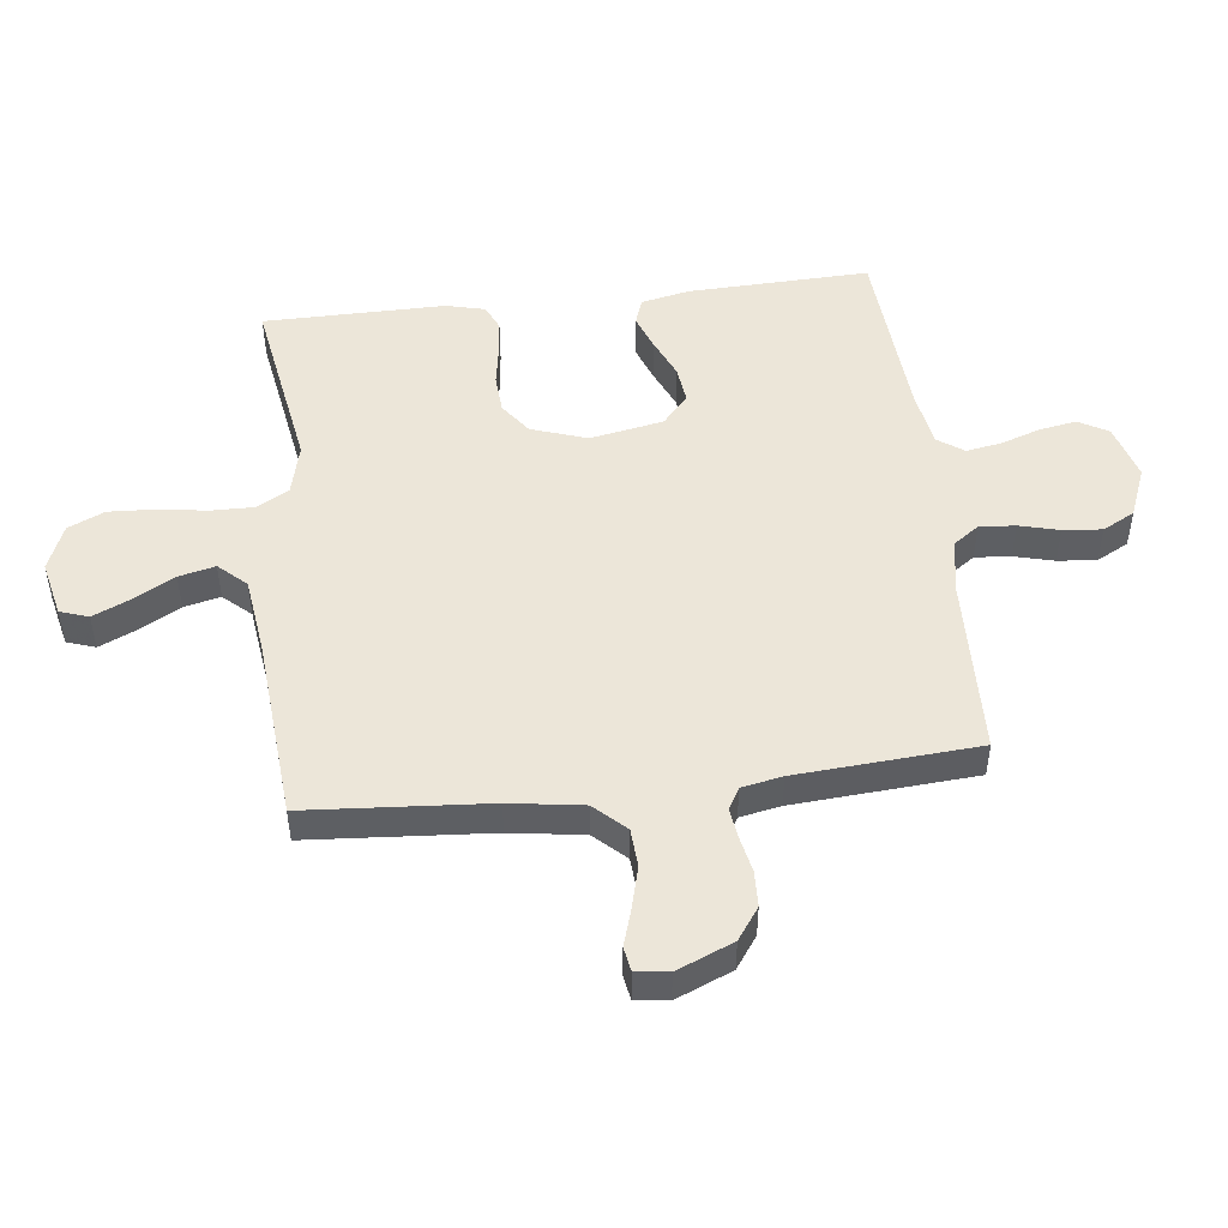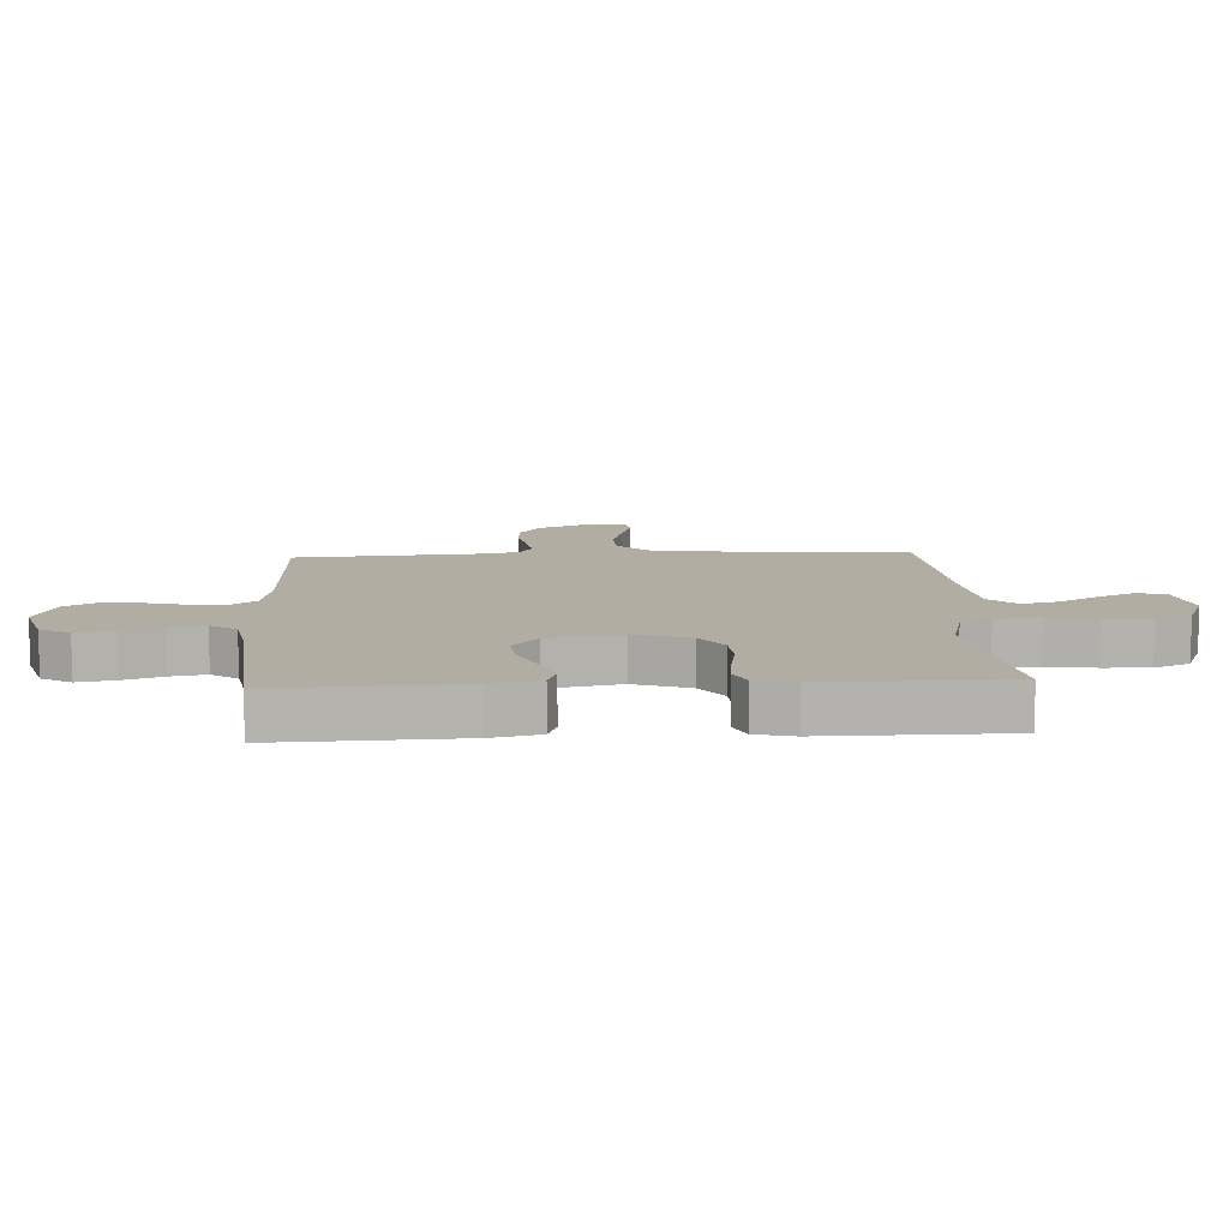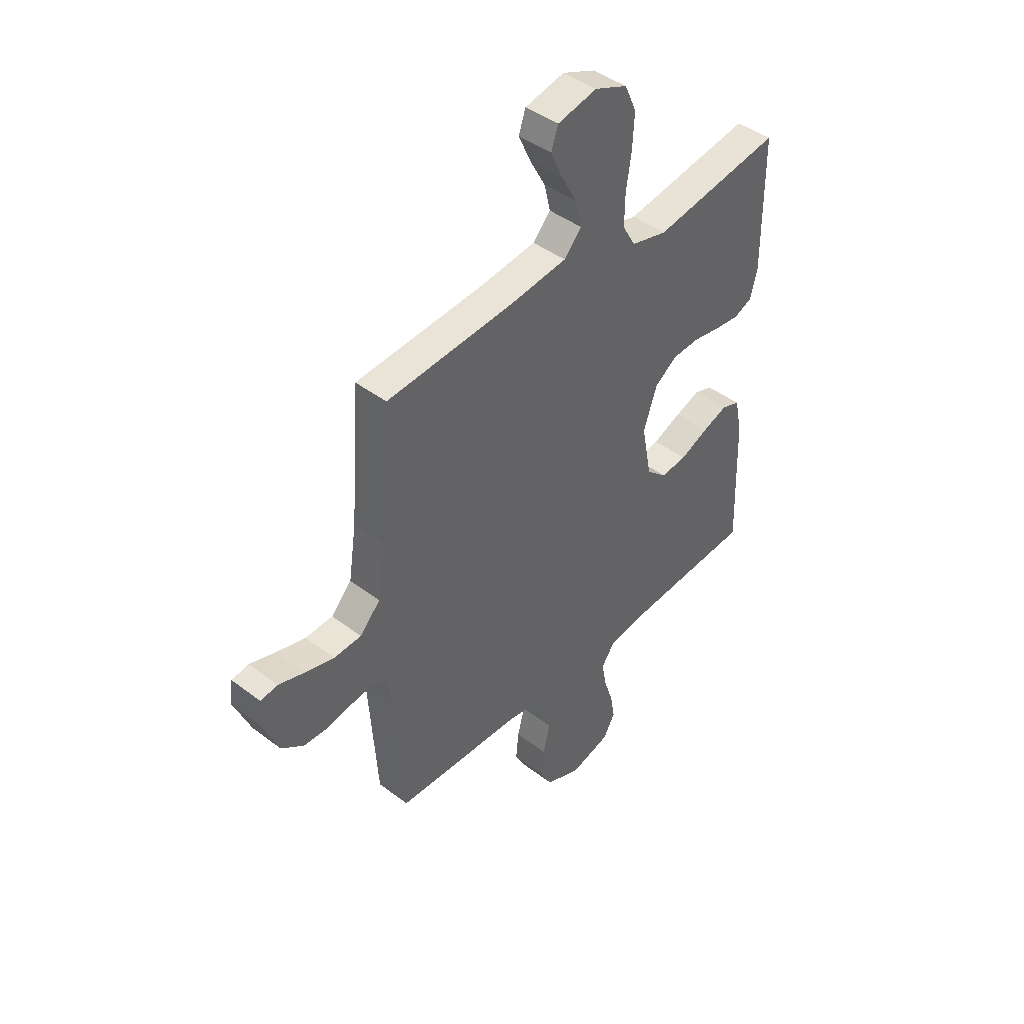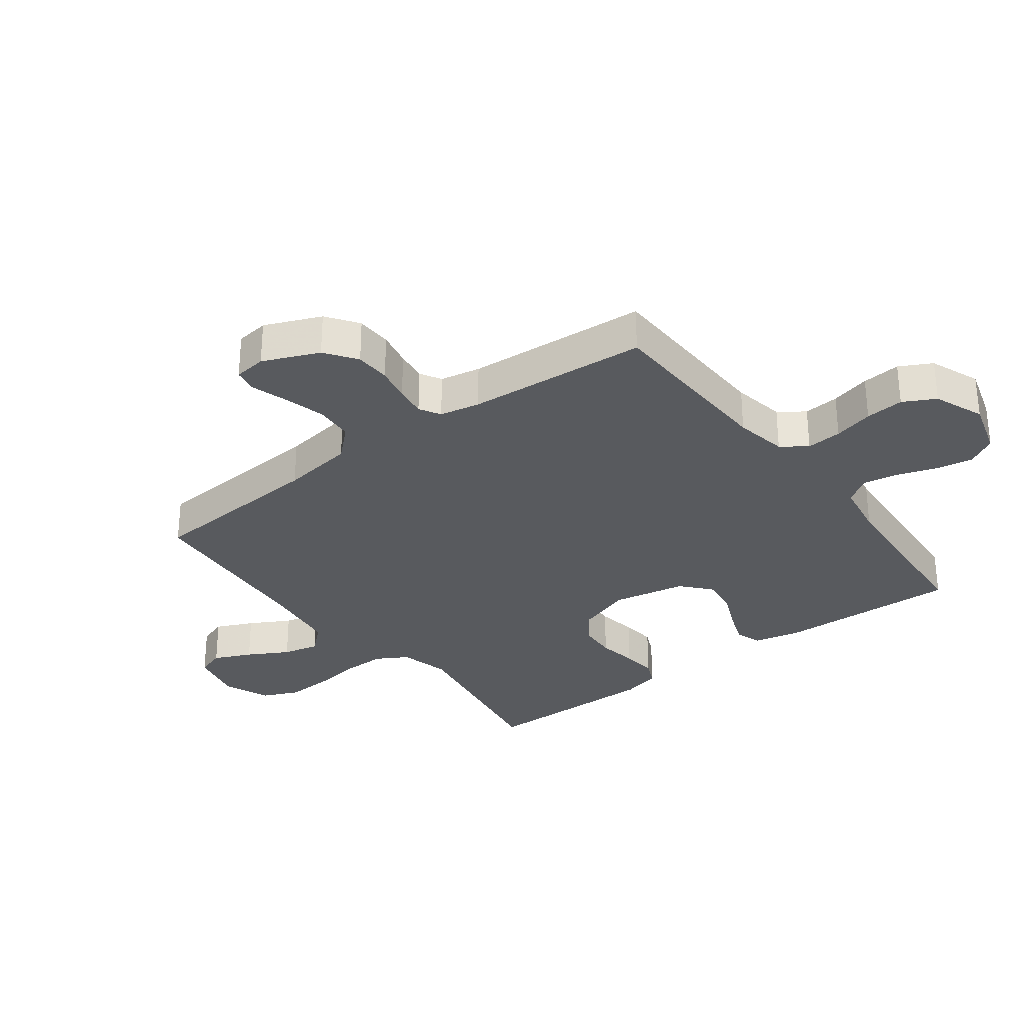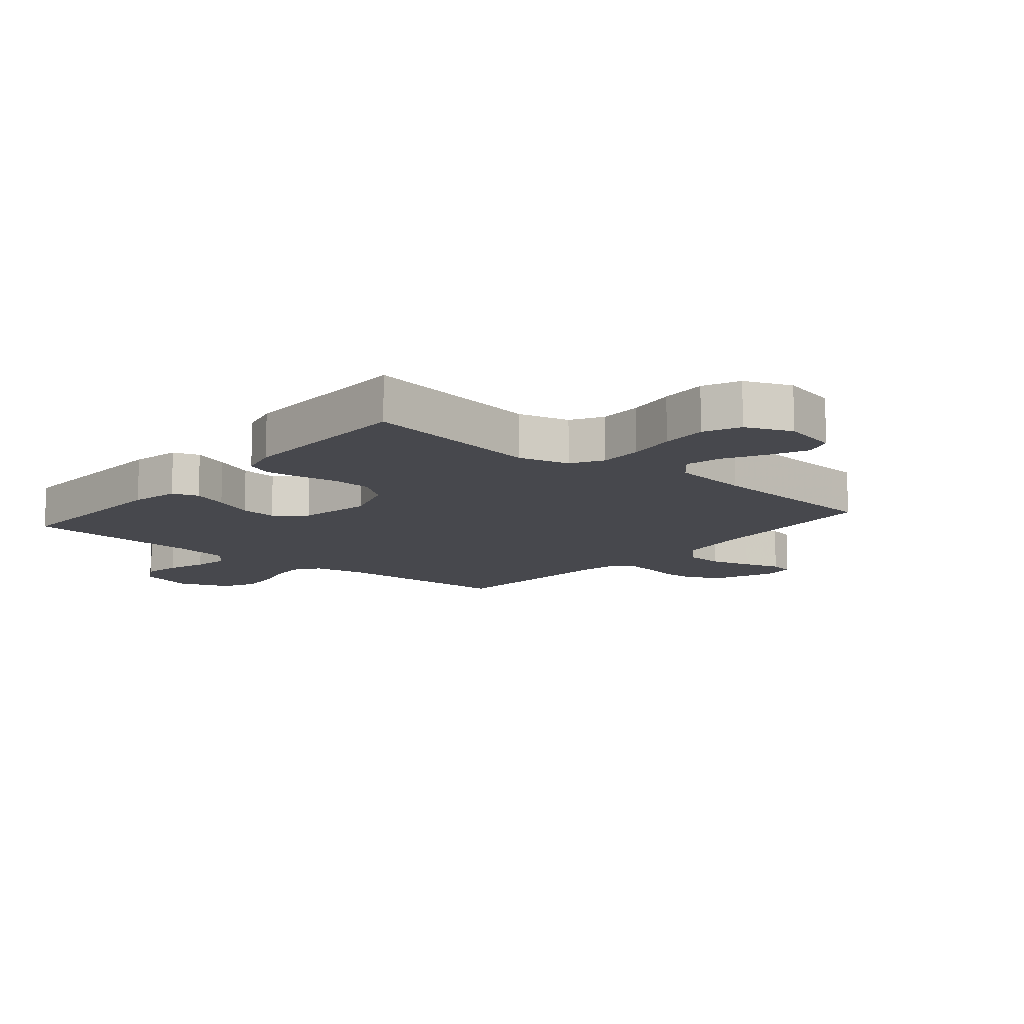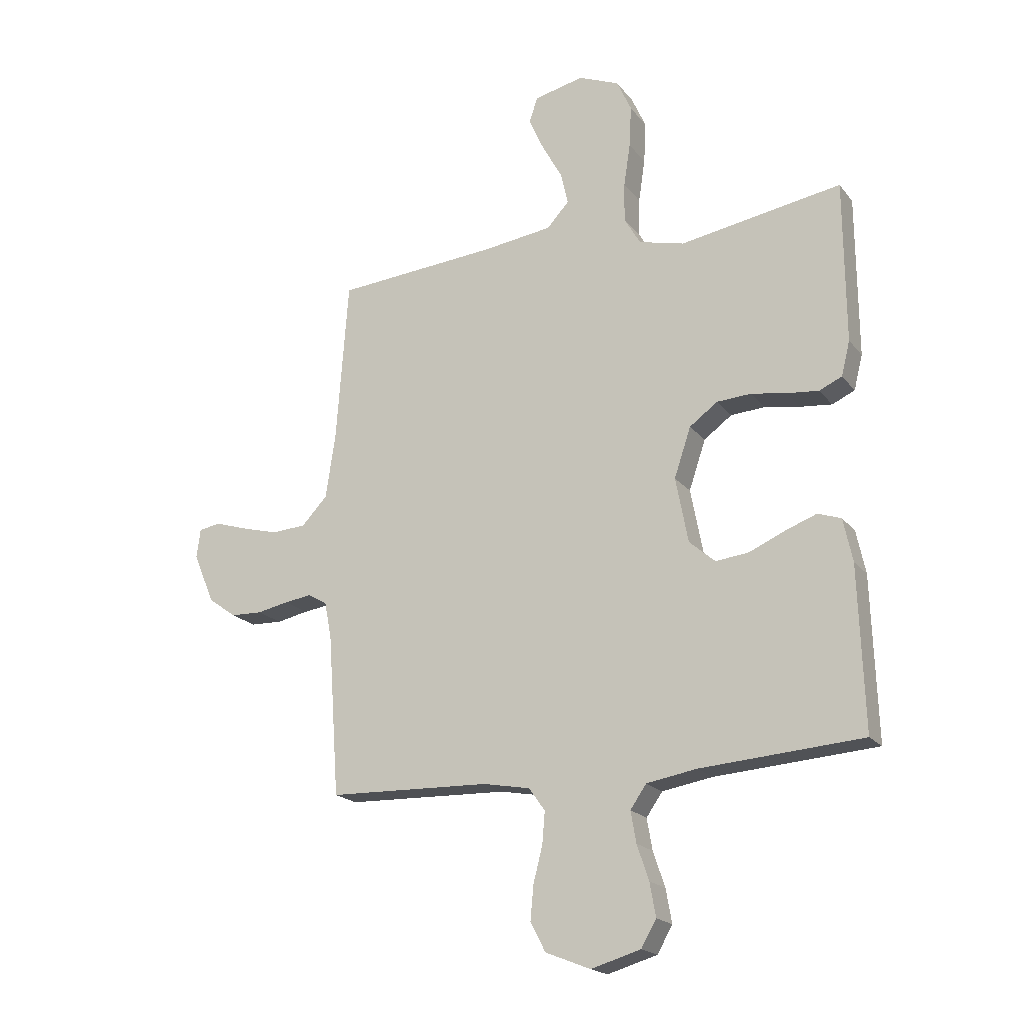
<metadata>
{"format":"obj","ext":"obj","renderer":"f3d","projection":"perspective","resolution":1024,"background":"white","views":[{"elev":49.2,"azim":83.3,"up":"+Y"},{"elev":10.6,"azim":-93.1,"up":"+Y"},{"elev":43.3,"azim":132.1,"up":"+Z"},{"elev":-30.5,"azim":127.0,"up":"+Y"},{"elev":-11.8,"azim":-40.0,"up":"+Y"},{"elev":-19.3,"azim":-153.8,"up":"+Z"}]}
</metadata>
<code>
v -0.5 0.07 -0.5
v -0.49 0.07 -0.2
v -0.473 0.07 -0.12
v -0.43 0.07 -0.105
v -0.371 0.07 -0.127
v -0.305 0.07 -0.156
v -0.244 0.07 -0.163
v -0.196 0.07 -0.121
v -0.173 0.07 0
v -0.204 0.07 0.092
v -0.256 0.07 0.13
v -0.32 0.07 0.134
v -0.386 0.07 0.123
v -0.444 0.07 0.117
v -0.486 0.07 0.136
v -0.502 0.07 0.2
v -0.5 0.07 0.5
v -0.2 0.07 0.45
v -0.116 0.07 0.471
v -0.086 0.07 0.523
v -0.087 0.07 0.595
v -0.099 0.07 0.675
v -0.103 0.07 0.752
v -0.076 0.07 0.812
v 0 0.07 0.843
v 0.092 0.07 0.822
v 0.108 0.07 0.775
v 0.08 0.07 0.713
v 0.043 0.07 0.646
v 0.029 0.07 0.586
v 0.07 0.07 0.541
v 0.2 0.07 0.524
v 0.5 0.07 0.5
v 0.522 0.07 0.2
v 0.54 0.07 0.079
v 0.588 0.07 0.028
v 0.652 0.07 0.024
v 0.72 0.07 0.042
v 0.781 0.07 0.061
v 0.821 0.07 0.054
v 0.828 0.07 0
v 0.789 0.07 -0.093
v 0.737 0.07 -0.13
v 0.678 0.07 -0.132
v 0.62 0.07 -0.12
v 0.569 0.07 -0.113
v 0.534 0.07 -0.133
v 0.521 0.07 -0.2
v 0.5 0.07 -0.5
v 0.2 0.07 -0.509
v 0.113 0.07 -0.525
v 0.083 0.07 -0.567
v 0.088 0.07 -0.626
v 0.105 0.07 -0.692
v 0.111 0.07 -0.756
v 0.083 0.07 -0.809
v 0 0.07 -0.842
v -0.092 0.07 -0.815
v -0.12 0.07 -0.766
v -0.109 0.07 -0.704
v -0.087 0.07 -0.639
v -0.077 0.07 -0.581
v -0.107 0.07 -0.538
v -0.2 0.07 -0.522
v -0.5 0 -0.5
v -0.49 0 -0.2
v -0.473 0 -0.12
v -0.43 0 -0.105
v -0.371 0 -0.127
v -0.305 0 -0.156
v -0.244 0 -0.163
v -0.196 0 -0.121
v -0.173 0 0
v -0.204 0 0.092
v -0.256 0 0.13
v -0.32 0 0.134
v -0.386 0 0.123
v -0.444 0 0.117
v -0.486 0 0.136
v -0.502 0 0.2
v -0.5 0 0.5
v -0.2 0 0.45
v -0.116 0 0.471
v -0.086 0 0.523
v -0.087 0 0.595
v -0.099 0 0.675
v -0.103 0 0.752
v -0.076 0 0.812
v 0 0 0.843
v 0.092 0 0.822
v 0.108 0 0.775
v 0.08 0 0.713
v 0.043 0 0.646
v 0.029 0 0.586
v 0.07 0 0.541
v 0.2 0 0.524
v 0.5 0 0.5
v 0.522 0 0.2
v 0.54 0 0.079
v 0.588 0 0.028
v 0.652 0 0.024
v 0.72 0 0.042
v 0.781 0 0.061
v 0.821 0 0.054
v 0.828 0 0
v 0.789 0 -0.093
v 0.737 0 -0.13
v 0.678 0 -0.132
v 0.62 0 -0.12
v 0.569 0 -0.113
v 0.534 0 -0.133
v 0.521 0 -0.2
v 0.5 0 -0.5
v 0.2 0 -0.509
v 0.113 0 -0.525
v 0.083 0 -0.567
v 0.088 0 -0.626
v 0.105 0 -0.692
v 0.111 0 -0.756
v 0.083 0 -0.809
v 0 0 -0.842
v -0.092 0 -0.815
v -0.12 0 -0.766
v -0.109 0 -0.704
v -0.087 0 -0.639
v -0.077 0 -0.581
v -0.107 0 -0.538
v -0.2 0 -0.522
f 58 59 60 61
f 58 61 62
f 57 58 62
f 56 57 62
f 53 54 55 56
f 52 53 56 62
f 51 52 62 63
f 48 49 50
f 47 48 50 51
f 42 43 44 45
f 42 45 46
f 41 42 46
f 38 39 40 41
f 37 38 41 46
f 36 37 46 47
f 32 33 34
f 31 32 34 35
f 26 27 28 29
f 24 25 26 29
f 24 29 30
f 21 22 23 24
f 20 21 24 30
f 19 20 30 31
f 15 16 17 18
f 15 18 19
f 12 13 14 15
f 12 15 19 31
f 3 4 5 6
f 1 2 3 6
f 64 1 6 7
f 63 64 7 8
f 51 63 8 9
f 47 51 9 10
f 36 47 10 11
f 35 36 11
f 31 35 11
f 11 12 31
f 125 124 123 122
f 126 125 122
f 126 122 121
f 126 121 120
f 120 119 118 117
f 126 120 117 116
f 127 126 116 115
f 114 113 112
f 115 114 112 111
f 109 108 107 106
f 110 109 106
f 110 106 105
f 105 104 103 102
f 110 105 102 101
f 111 110 101 100
f 98 97 96
f 99 98 96 95
f 93 92 91 90
f 93 90 89 88
f 94 93 88
f 88 87 86 85
f 94 88 85 84
f 95 94 84 83
f 82 81 80 79
f 83 82 79
f 79 78 77 76
f 95 83 79 76
f 70 69 68 67
f 70 67 66 65
f 71 70 65 128
f 72 71 128 127
f 73 72 127 115
f 74 73 115 111
f 75 74 111 100
f 75 100 99
f 75 99 95
f 95 76 75
f 1 65 66 2
f 2 66 67 3
f 3 67 68 4
f 4 68 69 5
f 5 69 70 6
f 6 70 71 7
f 7 71 72 8
f 8 72 73 9
f 9 73 74 10
f 10 74 75 11
f 11 75 76 12
f 12 76 77 13
f 13 77 78 14
f 14 78 79 15
f 15 79 80 16
f 16 80 81 17
f 17 81 82 18
f 18 82 83 19
f 19 83 84 20
f 20 84 85 21
f 21 85 86 22
f 22 86 87 23
f 23 87 88 24
f 24 88 89 25
f 25 89 90 26
f 26 90 91 27
f 27 91 92 28
f 28 92 93 29
f 29 93 94 30
f 30 94 95 31
f 31 95 96 32
f 32 96 97 33
f 33 97 98 34
f 34 98 99 35
f 35 99 100 36
f 36 100 101 37
f 37 101 102 38
f 38 102 103 39
f 39 103 104 40
f 40 104 105 41
f 41 105 106 42
f 42 106 107 43
f 43 107 108 44
f 44 108 109 45
f 45 109 110 46
f 46 110 111 47
f 47 111 112 48
f 48 112 113 49
f 49 113 114 50
f 50 114 115 51
f 51 115 116 52
f 52 116 117 53
f 53 117 118 54
f 54 118 119 55
f 55 119 120 56
f 56 120 121 57
f 57 121 122 58
f 58 122 123 59
f 59 123 124 60
f 60 124 125 61
f 61 125 126 62
f 62 126 127 63
f 63 127 128 64
f 64 128 65 1

</code>
